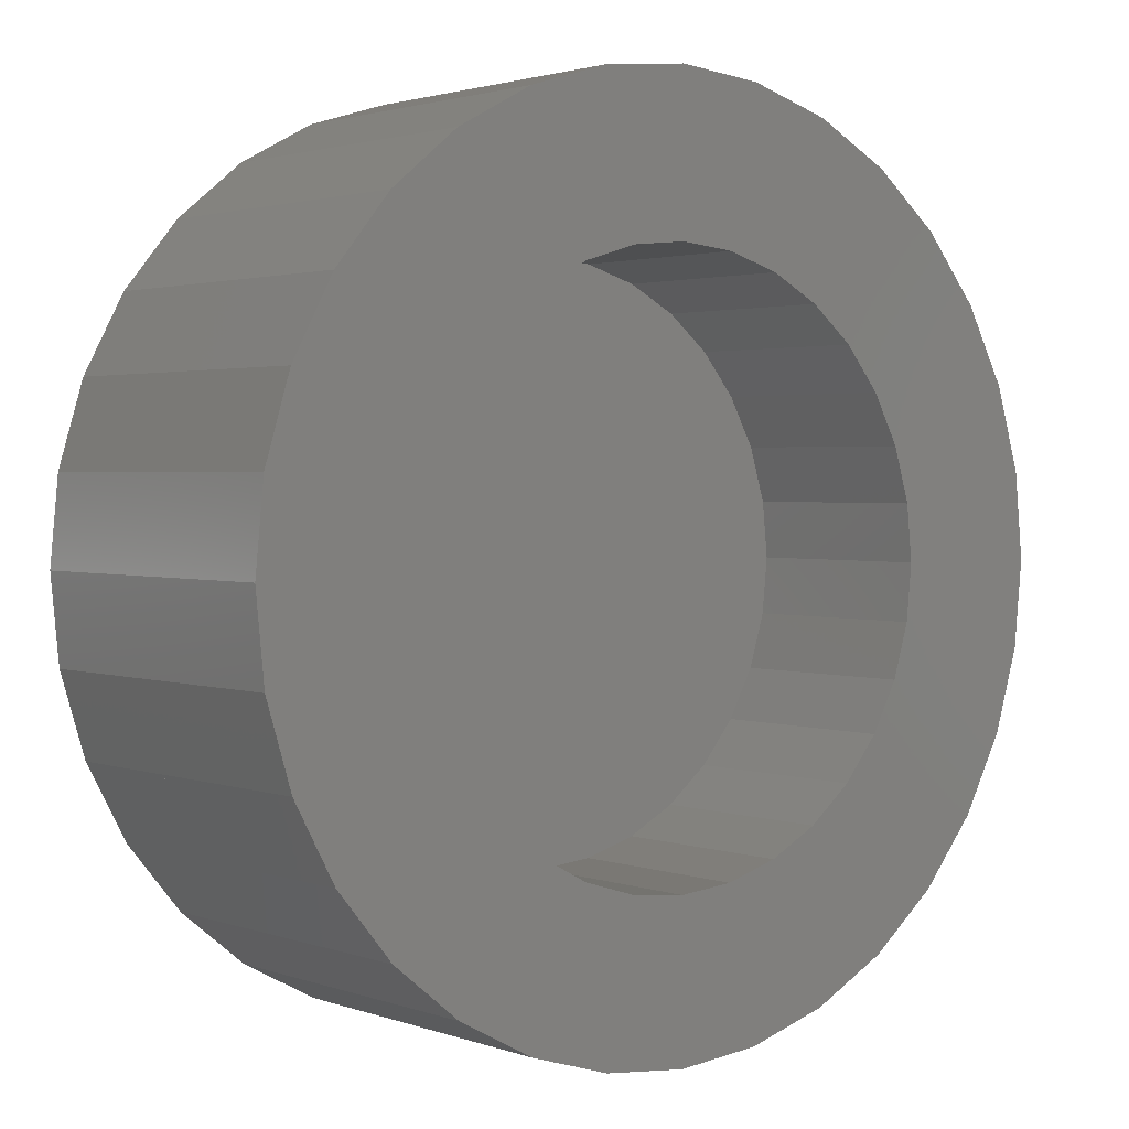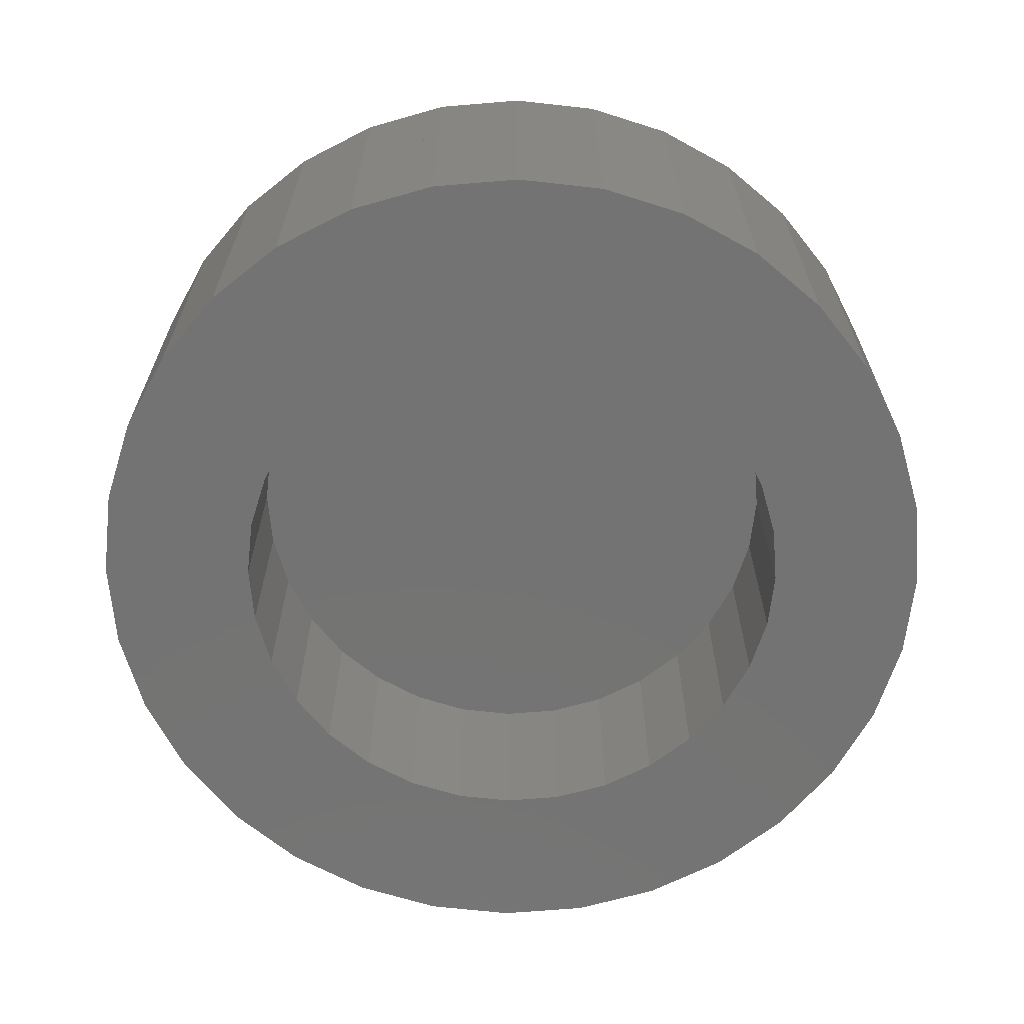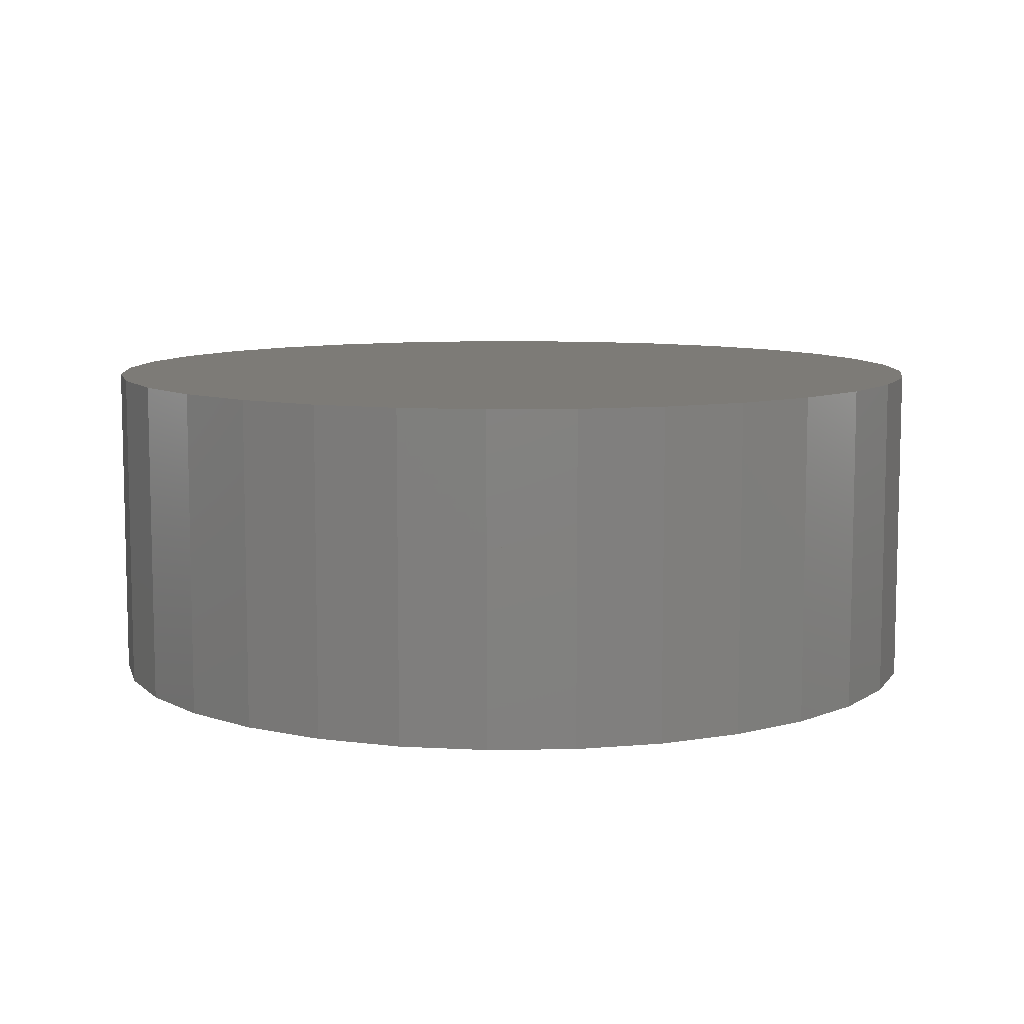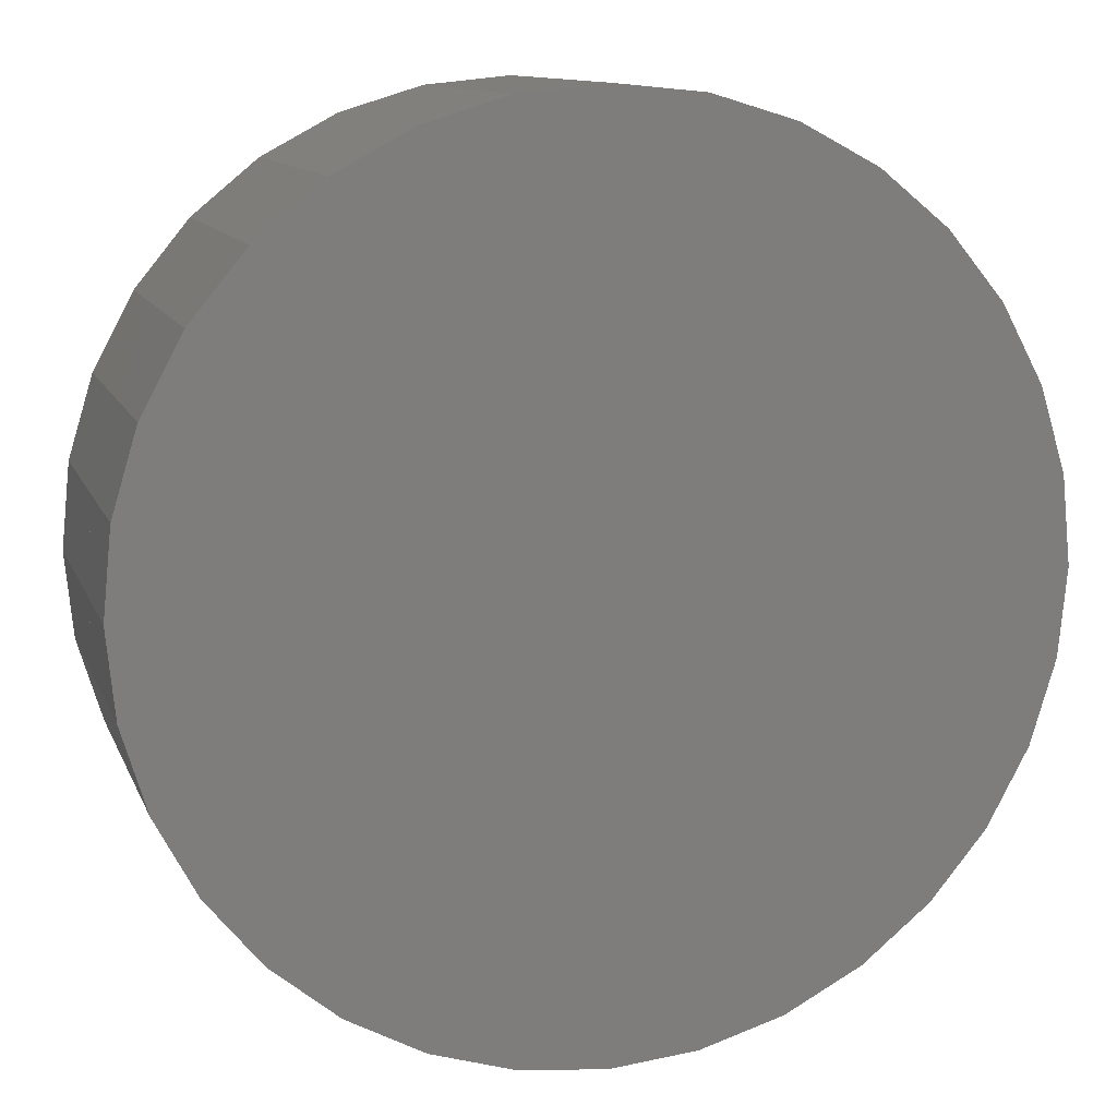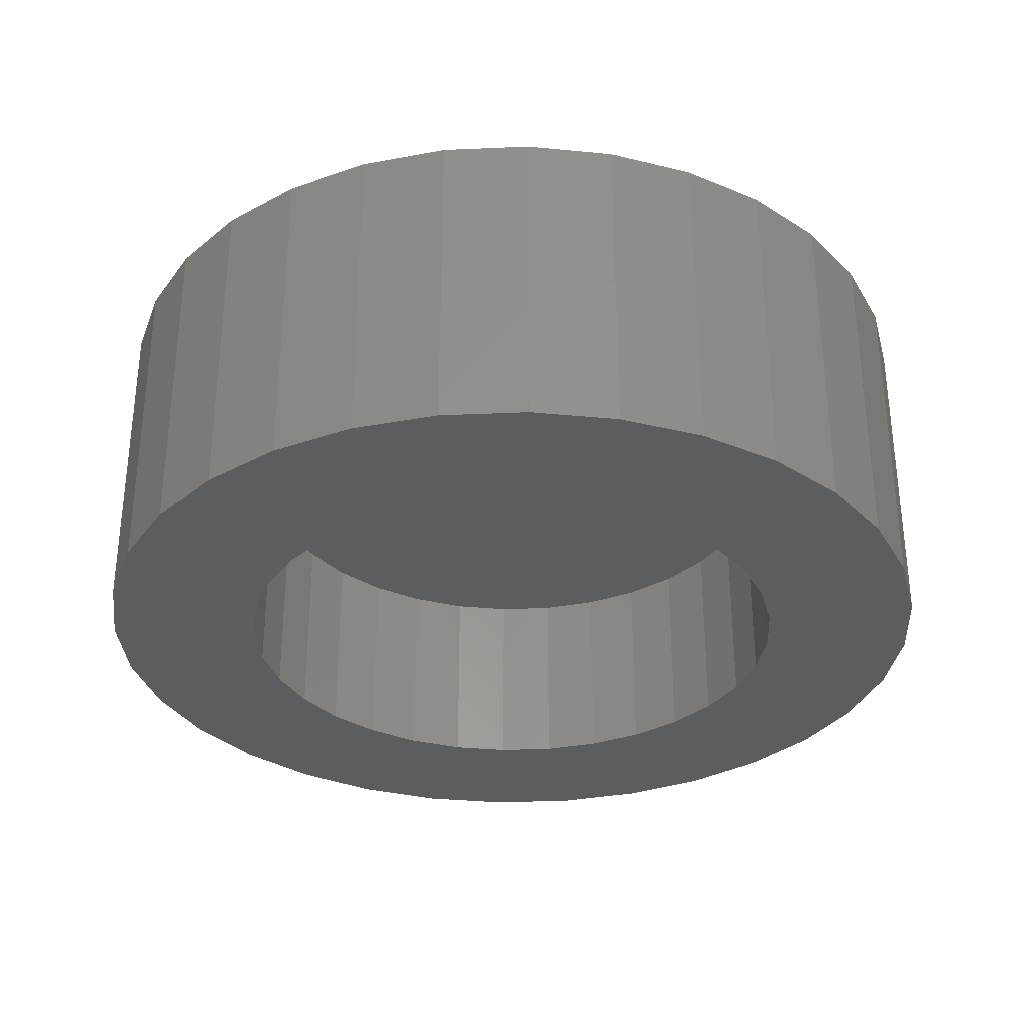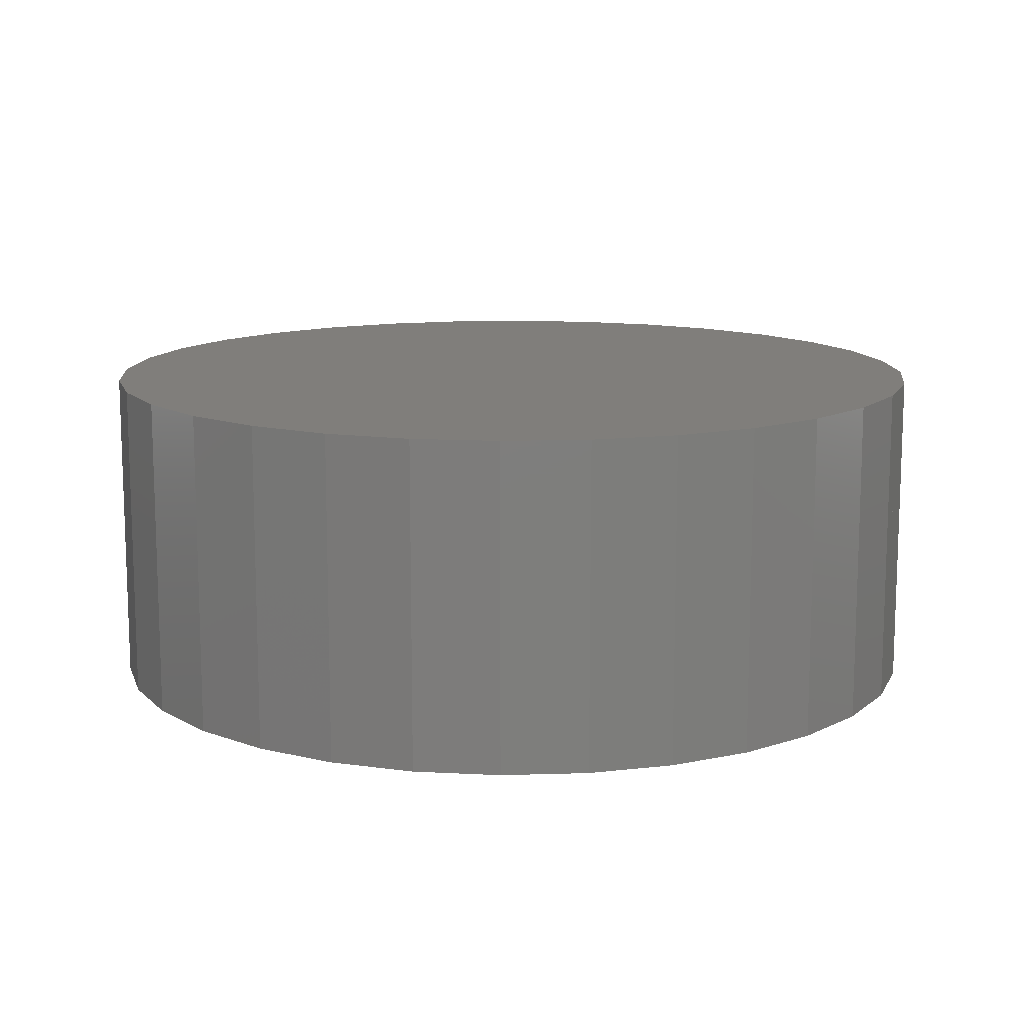
<metadata>
{"format":"stl","ext":"stl","renderer":"f3d","projection":"perspective","resolution":1024,"background":"white","views":[{"elev":2.0,"azim":-38.9,"up":"+Z"},{"elev":-65.6,"azim":-23.3,"up":"+Y"},{"elev":8.7,"azim":-143.1,"up":"+Y"},{"elev":11.4,"azim":163.9,"up":"+Z"},{"elev":-32.1,"azim":-35.9,"up":"+Y"},{"elev":12.4,"azim":57.7,"up":"+Y"}]}
</metadata>
<code>
# stl→obj: 160 verts, 538 faces
v 1.6 0 -2
v 1.6 0.3 -2
v 1.678 0.3 -1.992
v 1.678 0 -1.992
v 1.753 0.3 -1.97
v 1.753 0 -1.97
v 1.822 0.3 -1.933
v 1.822 0 -1.933
v 1.883 0.3 -1.883
v 1.883 0 -1.883
v 1.933 0.3 -1.822
v 1.933 0 -1.822
v 1.97 0.3 -1.753
v 1.97 0 -1.753
v 1.992 0.3 -1.678
v 1.992 0 -1.678
v 2 0.3 -1.6
v 2 0 -1.6
v 1.992 0.3 -1.522
v 1.992 0 -1.522
v 1.97 0.3 -1.447
v 1.97 0 -1.447
v 1.933 0.3 -1.378
v 1.933 0 -1.378
v 1.883 0.3 -1.317
v 1.883 0 -1.317
v 1.822 0.3 -1.267
v 1.822 0 -1.267
v 1.753 0.3 -1.23
v 1.753 0 -1.23
v 1.678 0.3 -1.208
v 1.678 0 -1.208
v 1.6 0.3 -1.2
v 1.6 0 -1.2
v 1.522 0.3 -1.208
v 1.522 0 -1.208
v 1.447 0.3 -1.23
v 1.447 0 -1.23
v 1.378 0.3 -1.267
v 1.378 0 -1.267
v 1.317 0.3 -1.317
v 1.317 0 -1.317
v 1.267 0.3 -1.378
v 1.267 0 -1.378
v 1.23 0.3 -1.447
v 1.23 0 -1.447
v 1.208 0.3 -1.522
v 1.208 0 -1.522
v 1.2 0.3 -1.6
v 1.2 0 -1.6
v 1.208 0.3 -1.678
v 1.208 0 -1.678
v 1.23 0.3 -1.753
v 1.23 0 -1.753
v 1.267 0.3 -1.822
v 1.267 0 -1.822
v 1.317 0.3 -1.883
v 1.317 0 -1.883
v 1.378 0.3 -1.933
v 1.378 0 -1.933
v 1.447 0.3 -1.97
v 1.447 0 -1.97
v 1.522 0.3 -1.992
v 1.522 0 -1.992
v 1.208 0.18 -1.522
v 1.23 0.18 -1.447
v 1.6 0 -1.86
v 1.6 0.18 -1.86
v 1.651 0.18 -1.855
v 1.651 0 -1.855
v 1.699 0.18 -1.84
v 1.699 0 -1.84
v 1.744 0.18 -1.816
v 1.744 0 -1.816
v 1.784 0.18 -1.784
v 1.784 0 -1.784
v 1.816 0.18 -1.744
v 1.816 0 -1.744
v 1.84 0.18 -1.699
v 1.84 0 -1.699
v 1.855 0.18 -1.651
v 1.855 0 -1.651
v 1.86 0.18 -1.6
v 1.86 0 -1.6
v 1.855 0.18 -1.549
v 1.855 0 -1.549
v 1.84 0.18 -1.501
v 1.84 0 -1.501
v 1.816 0.18 -1.456
v 1.816 0 -1.456
v 1.784 0.18 -1.416
v 1.784 0 -1.416
v 1.744 0.18 -1.384
v 1.744 0 -1.384
v 1.699 0.18 -1.36
v 1.699 0 -1.36
v 1.651 0.18 -1.345
v 1.651 0 -1.345
v 1.6 0.18 -1.34
v 1.6 0 -1.34
v 1.549 0.18 -1.345
v 1.549 0 -1.345
v 1.501 0.18 -1.36
v 1.501 0 -1.36
v 1.456 0.18 -1.384
v 1.456 0 -1.384
v 1.416 0.18 -1.416
v 1.416 0 -1.416
v 1.384 0.18 -1.456
v 1.384 0 -1.456
v 1.36 0.18 -1.501
v 1.36 0 -1.501
v 1.345 0.18 -1.549
v 1.345 0 -1.549
v 1.34 0.18 -1.6
v 1.34 0 -1.6
v 1.345 0.18 -1.651
v 1.345 0 -1.651
v 1.36 0.18 -1.699
v 1.36 0 -1.699
v 1.384 0.18 -1.744
v 1.384 0 -1.744
v 1.416 0.18 -1.784
v 1.416 0 -1.784
v 1.456 0.18 -1.816
v 1.456 0 -1.816
v 1.501 0.18 -1.84
v 1.501 0 -1.84
v 1.549 0.18 -1.855
v 1.549 0 -1.855
v 1.6 0.18 -2
v 1.447 0.18 -1.97
v 1.522 0.18 -1.992
v 1.317 0.18 -1.883
v 1.378 0.18 -1.933
v 1.23 0.18 -1.753
v 1.267 0.18 -1.822
v 1.2 0.18 -1.6
v 1.208 0.18 -1.678
v 1.317 0.18 -1.317
v 1.267 0.18 -1.378
v 1.447 0.18 -1.23
v 1.378 0.18 -1.267
v 1.6 0.18 -1.2
v 1.522 0.18 -1.208
v 1.753 0.18 -1.23
v 1.678 0.18 -1.208
v 1.883 0.18 -1.317
v 1.822 0.18 -1.267
v 1.97 0.18 -1.447
v 1.933 0.18 -1.378
v 2 0.18 -1.6
v 1.992 0.18 -1.522
v 1.97 0.18 -1.753
v 1.992 0.18 -1.678
v 1.883 0.18 -1.883
v 1.933 0.18 -1.822
v 1.753 0.18 -1.97
v 1.822 0.18 -1.933
v 1.678 0.18 -1.992
f 1 2 3
f 3 4 1
f 4 3 5
f 5 6 4
f 6 5 7
f 7 8 6
f 8 7 9
f 9 10 8
f 10 9 11
f 11 12 10
f 12 11 13
f 13 14 12
f 14 13 15
f 15 16 14
f 16 15 17
f 17 18 16
f 18 17 19
f 19 20 18
f 20 19 21
f 21 22 20
f 22 21 23
f 23 24 22
f 24 23 25
f 25 26 24
f 26 25 27
f 27 28 26
f 28 27 29
f 29 30 28
f 30 29 31
f 31 32 30
f 32 31 33
f 33 34 32
f 34 33 35
f 35 36 34
f 36 35 37
f 37 38 36
f 38 37 39
f 39 40 38
f 40 39 41
f 41 42 40
f 42 41 43
f 43 44 42
f 44 43 45
f 45 46 44
f 46 45 47
f 47 48 46
f 48 47 49
f 49 50 48
f 50 49 51
f 51 52 50
f 52 51 53
f 53 54 52
f 54 53 55
f 55 56 54
f 56 55 57
f 57 58 56
f 58 57 59
f 59 60 58
f 60 59 61
f 61 62 60
f 3 7 5
f 11 9 7
f 15 13 11
f 19 17 15
f 23 21 19
f 27 25 23
f 31 29 27
f 35 33 31
f 39 37 35
f 43 41 39
f 47 45 43
f 51 49 47
f 55 53 51
f 59 57 55
f 63 61 59
f 3 2 63
f 3 11 7
f 19 15 11
f 27 23 19
f 35 31 27
f 43 39 35
f 51 47 43
f 59 55 51
f 3 63 59
f 3 19 11
f 35 27 19
f 51 43 35
f 3 59 51
f 3 35 19
f 3 51 35
f 2 1 64
f 64 63 2
f 62 61 63
f 63 64 62
f 62 64 64
f 64 62 62
f 58 60 60
f 60 58 58
f 40 42 42
f 42 40 40
f 18 20 20
f 20 18 18
f 46 48 48
f 48 46 46
f 24 26 26
f 26 24 24
f 52 54 54
f 54 52 52
f 8 10 10
f 10 8 8
f 30 32 32
f 32 30 30
f 58 60 60
f 60 58 58
f 36 38 38
f 38 36 36
f 14 16 16
f 16 14 14
f 64 1 1
f 1 64 64
f 42 44 44
f 44 42 42
f 20 22 22
f 22 20 20
f 48 50 50
f 50 48 48
f 4 6 6
f 6 4 4
f 26 28 28
f 28 26 26
f 54 56 56
f 56 54 54
f 10 12 12
f 12 10 10
f 32 34 34
f 34 32 32
f 60 62 62
f 62 60 60
f 38 40 40
f 40 38 38
f 1 4 4
f 4 1 1
f 16 18 18
f 18 16 16
f 44 46 46
f 46 44 44
f 22 24 24
f 24 22 22
f 50 52 52
f 52 50 50
f 6 8 8
f 8 6 6
f 28 30 30
f 30 28 28
f 56 58 58
f 58 56 56
f 34 36 36
f 36 34 34
f 12 14 14
f 14 12 12
f 62 64 64
f 64 62 62
f 36 38 38
f 38 36 36
f 14 16 16
f 16 14 14
f 54 56 56
f 56 54 54
f 10 12 12
f 12 10 10
f 32 34 34
f 34 32 32
f 50 52 52
f 52 50 50
f 6 8 8
f 8 6 6
f 28 30 30
f 30 28 28
f 46 48 48
f 48 46 46
f 1 4 4
f 4 1 1
f 24 26 26
f 26 24 24
f 64 1 1
f 1 64 64
f 42 44 44
f 44 42 42
f 20 22 22
f 22 20 20
f 60 62 62
f 62 60 60
f 38 40 40
f 40 38 38
f 16 18 18
f 18 16 16
f 56 58 58
f 58 56 56
f 34 36 36
f 36 34 34
f 12 14 14
f 14 12 12
f 52 54 54
f 54 52 52
f 8 10 10
f 10 8 8
f 30 32 32
f 32 30 30
f 48 50 50
f 50 48 48
f 4 6 6
f 6 4 4
f 26 28 28
f 28 26 26
f 44 46 46
f 46 44 44
f 22 24 24
f 24 22 22
f 62 64 64
f 64 62 62
f 40 42 42
f 42 40 40
f 18 20 20
f 20 18 18
f 46 48 65
f 65 66 46
f 40 42 42
f 42 40 40
f 18 20 20
f 20 18 18
f 58 60 60
f 60 58 58
f 36 38 38
f 38 36 36
f 14 16 16
f 16 14 14
f 54 56 56
f 56 54 54
f 10 12 12
f 12 10 10
f 32 34 34
f 34 32 32
f 50 52 52
f 52 50 50
f 6 8 8
f 8 6 6
f 28 30 30
f 30 28 28
f 46 48 48
f 48 46 46
f 1 4 4
f 4 1 1
f 24 26 26
f 26 24 24
f 64 1 1
f 1 64 64
f 42 44 44
f 44 42 42
f 20 22 22
f 22 20 20
f 60 62 62
f 62 60 60
f 38 40 40
f 40 38 38
f 16 18 18
f 18 16 16
f 56 58 58
f 58 56 56
f 34 36 36
f 36 34 34
f 12 14 14
f 14 12 12
f 52 54 54
f 54 52 52
f 8 10 10
f 10 8 8
f 30 32 32
f 32 30 30
f 48 50 50
f 50 48 48
f 4 6 6
f 6 4 4
f 26 28 28
f 28 26 26
f 44 46 46
f 46 44 44
f 22 24 24
f 24 22 22
f 67 68 69
f 69 70 67
f 70 69 71
f 71 72 70
f 72 71 73
f 73 74 72
f 74 73 75
f 75 76 74
f 76 75 77
f 77 78 76
f 78 77 79
f 79 80 78
f 80 79 81
f 81 82 80
f 82 81 83
f 83 84 82
f 84 83 85
f 85 86 84
f 86 85 87
f 87 88 86
f 88 87 89
f 89 90 88
f 90 89 91
f 91 92 90
f 92 91 93
f 93 94 92
f 94 93 95
f 95 96 94
f 96 95 97
f 97 98 96
f 98 97 99
f 99 100 98
f 100 99 101
f 101 102 100
f 102 101 103
f 103 104 102
f 104 103 105
f 105 106 104
f 106 105 107
f 107 108 106
f 108 107 109
f 109 110 108
f 110 109 111
f 111 112 110
f 112 111 113
f 113 114 112
f 114 113 115
f 115 116 114
f 116 115 117
f 117 118 116
f 118 117 119
f 119 120 118
f 120 119 121
f 121 122 120
f 122 121 123
f 123 124 122
f 124 123 125
f 125 126 124
f 126 125 127
f 127 128 126
f 69 73 71
f 77 75 73
f 81 79 77
f 85 83 81
f 89 87 85
f 93 91 89
f 97 95 93
f 101 99 97
f 105 103 101
f 109 107 105
f 113 111 109
f 117 115 113
f 121 119 117
f 125 123 121
f 129 127 125
f 69 68 129
f 69 77 73
f 85 81 77
f 93 89 85
f 101 97 93
f 109 105 101
f 117 113 109
f 125 121 117
f 69 129 125
f 69 85 77
f 101 93 85
f 117 109 101
f 69 125 117
f 69 101 85
f 69 117 101
f 130 129 68
f 68 67 130
f 128 127 129
f 129 130 128
f 1 6 4
f 10 8 6
f 14 12 10
f 18 16 14
f 82 84 18
f 20 86 88
f 80 82 18
f 20 88 90
f 78 80 18
f 20 90 92
f 76 78 18
f 20 92 94
f 76 18 14
f 22 20 94
f 74 76 14
f 22 94 96
f 72 74 14
f 24 22 96
f 72 14 10
f 24 96 98
f 70 72 10
f 26 24 98
f 67 70 10
f 26 98 100
f 67 10 6
f 28 26 100
f 130 67 6
f 28 100 102
f 128 130 6
f 30 28 102
f 1 128 6
f 30 102 104
f 1 126 128
f 32 30 104
f 1 124 126
f 32 104 106
f 1 64 124
f 34 32 106
f 64 122 124
f 34 106 108
f 64 62 122
f 36 34 108
f 62 120 122
f 36 108 110
f 62 60 120
f 38 36 110
f 60 118 120
f 38 110 112
f 60 58 118
f 40 38 112
f 58 116 118
f 40 112 114
f 58 56 116
f 42 40 114
f 56 114 116
f 56 54 52
f 52 50 48
f 48 46 44
f 44 42 114
f 56 52 114
f 52 48 44
f 52 44 114
f 131 132 133
f 134 135 132
f 136 137 134
f 138 139 136
f 66 65 138
f 140 141 66
f 142 143 140
f 144 145 142
f 146 147 144
f 148 149 146
f 150 151 148
f 152 153 150
f 154 155 152
f 156 157 154
f 158 159 156
f 131 160 158
f 131 134 132
f 138 136 134
f 140 66 138
f 144 142 140
f 148 146 144
f 152 150 148
f 156 154 152
f 131 158 156
f 131 138 134
f 144 140 138
f 152 148 144
f 131 156 152
f 131 144 138
f 131 152 144
f 1 4 160
f 160 131 1
f 24 26 148
f 148 151 24
f 64 1 131
f 131 133 64
f 42 44 141
f 141 140 42
f 20 22 150
f 150 153 20
f 60 62 132
f 132 135 60
f 38 40 143
f 143 142 38
f 16 18 152
f 152 155 16
f 56 58 134
f 134 137 56
f 34 36 145
f 145 144 34
f 12 14 154
f 154 157 12
f 52 54 136
f 136 139 52
f 8 10 156
f 156 159 8
f 30 32 147
f 147 146 30
f 48 50 138
f 138 65 48
f 4 6 158
f 158 160 4
f 26 28 149
f 149 148 26
f 44 46 66
f 66 141 44
f 22 24 151
f 151 150 22
f 62 64 133
f 133 132 62
f 40 42 140
f 140 143 40
f 18 20 153
f 153 152 18
f 58 60 135
f 135 134 58
f 36 38 142
f 142 145 36
f 14 16 155
f 155 154 14
f 54 56 137
f 137 136 54
f 10 12 157
f 157 156 10
f 32 34 144
f 144 147 32
f 50 52 139
f 139 138 50
f 6 8 159
f 159 158 6
f 28 30 146
f 146 149 28
f 18 84 86
f 86 20 18

</code>
